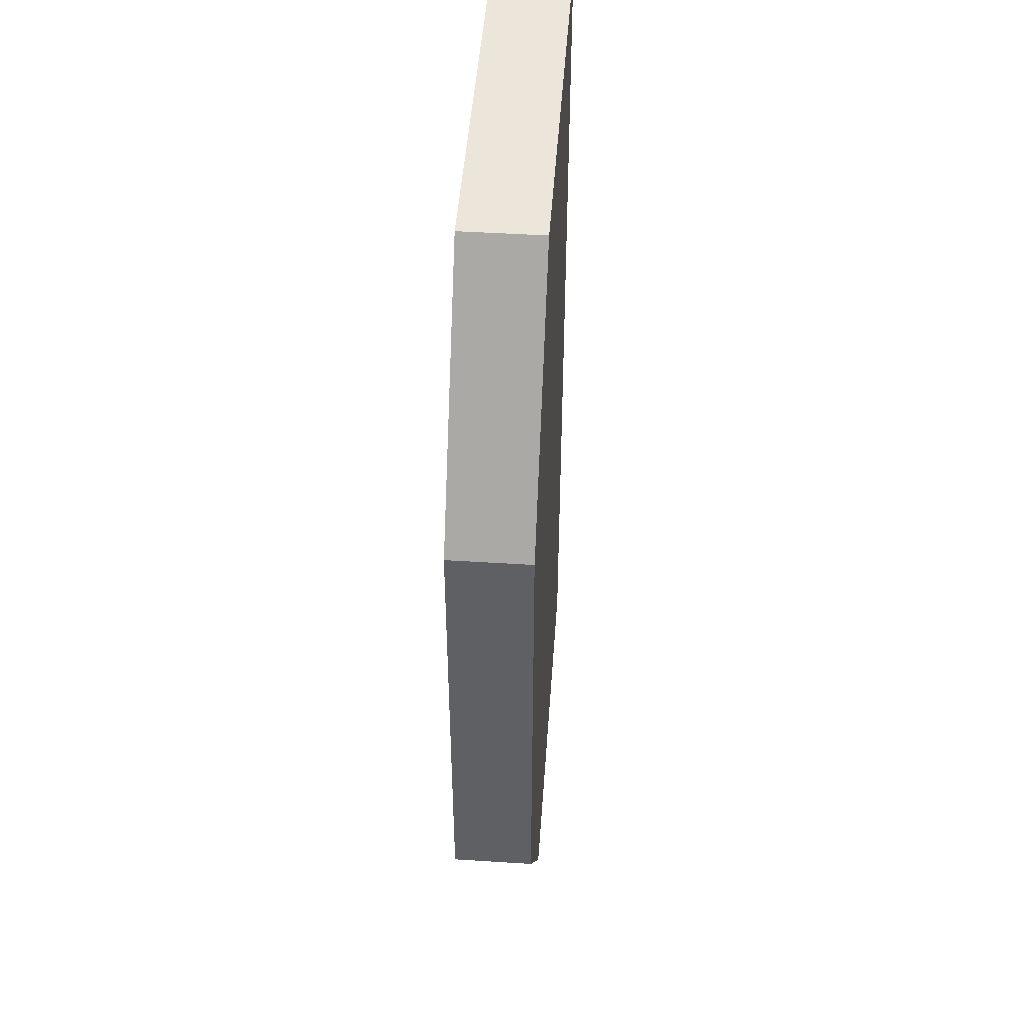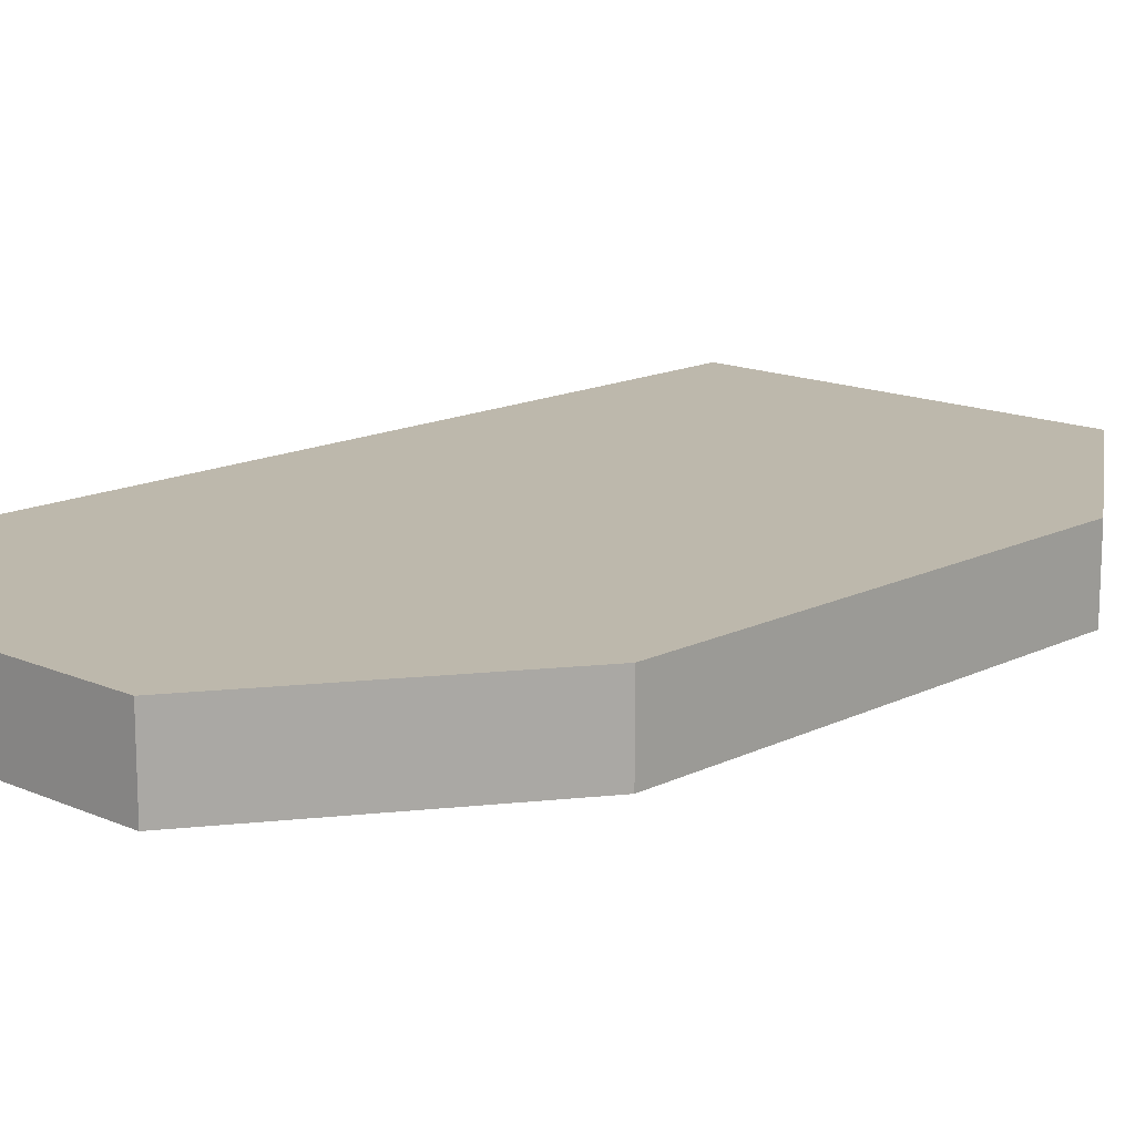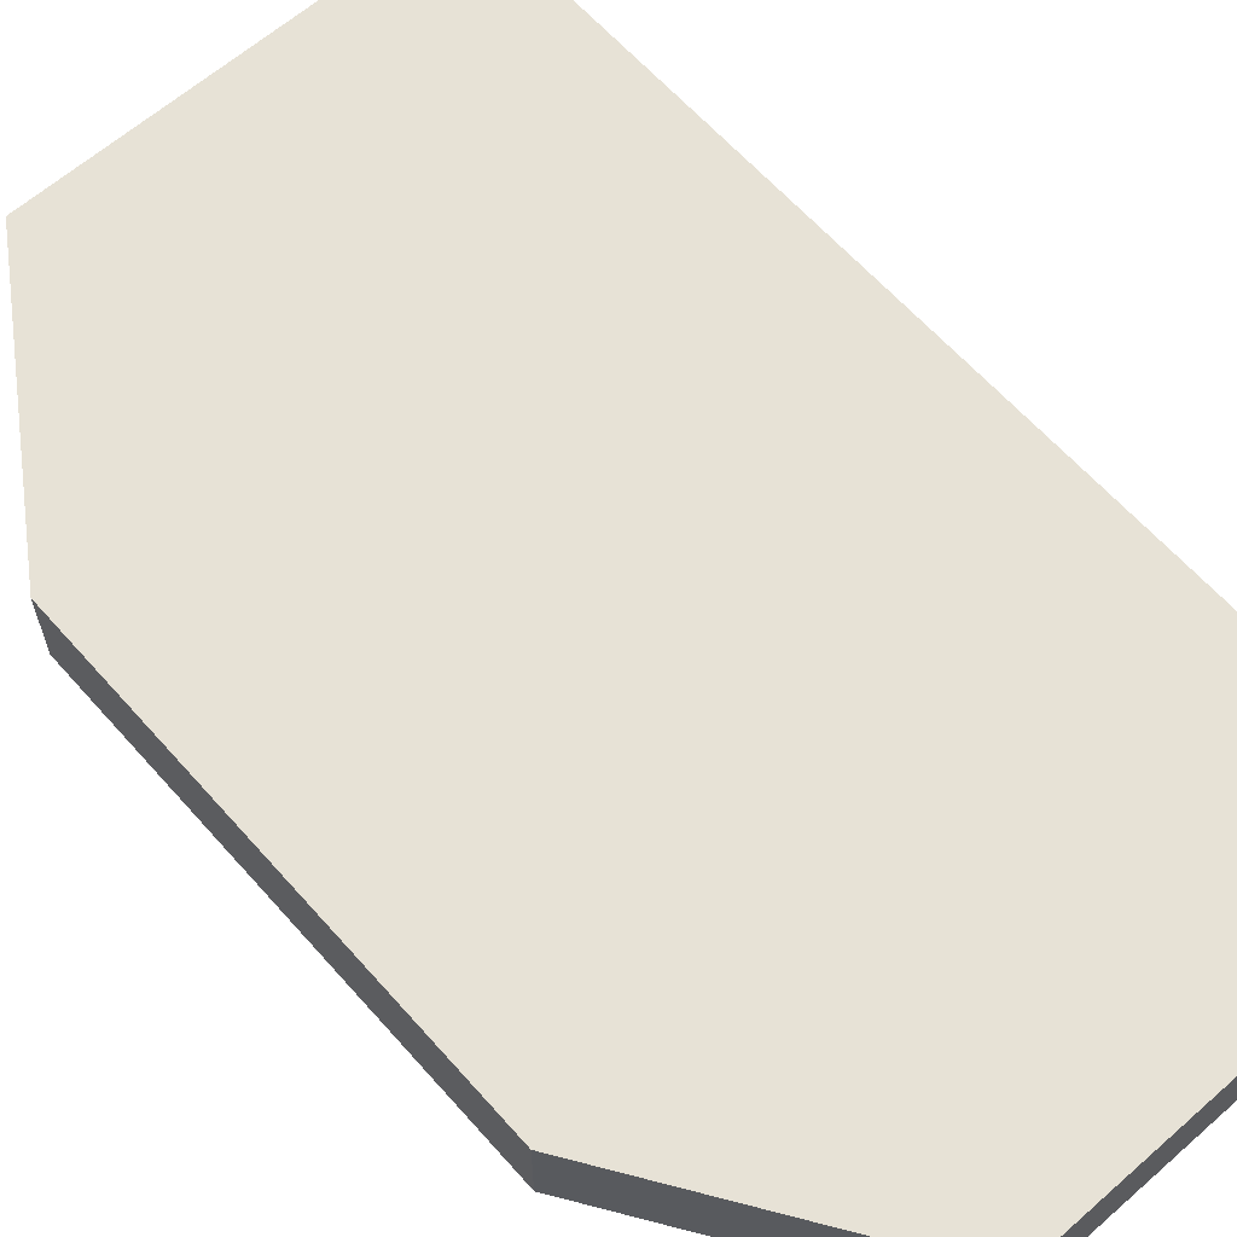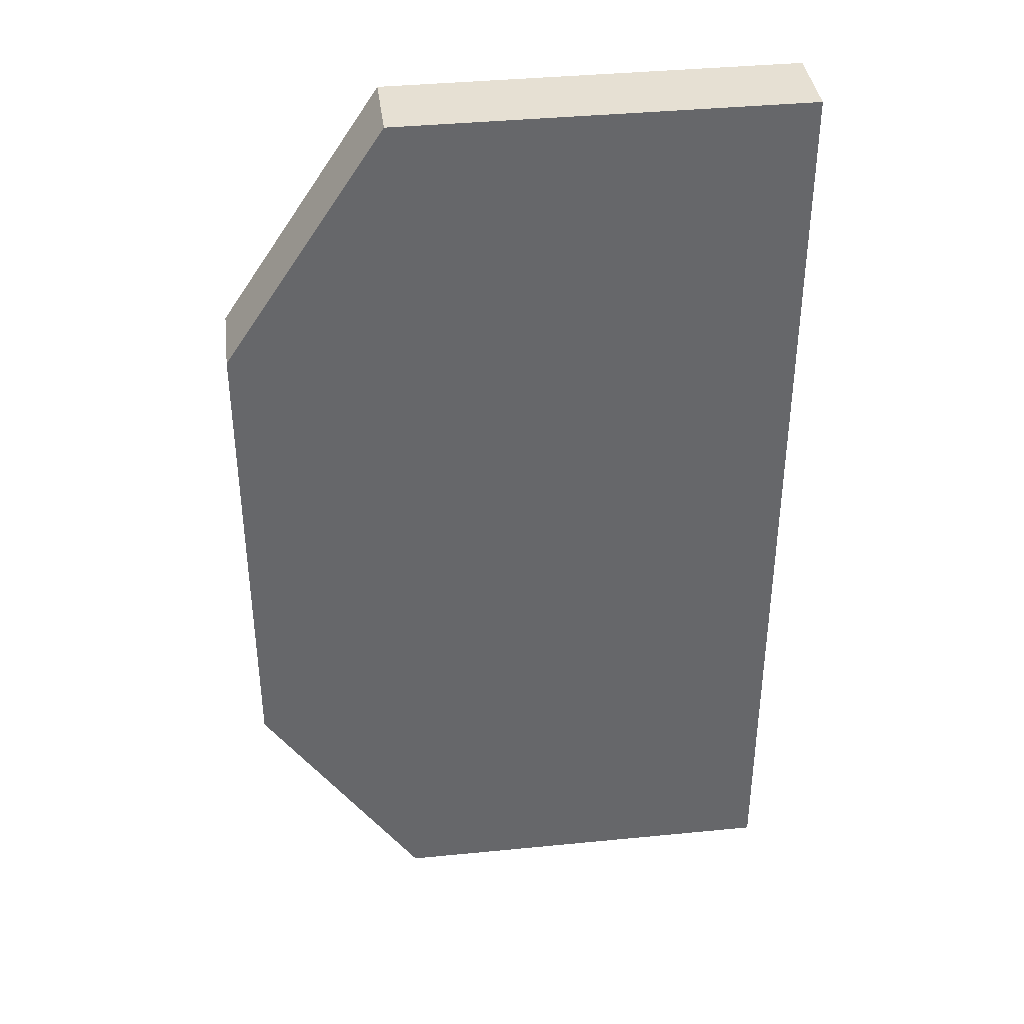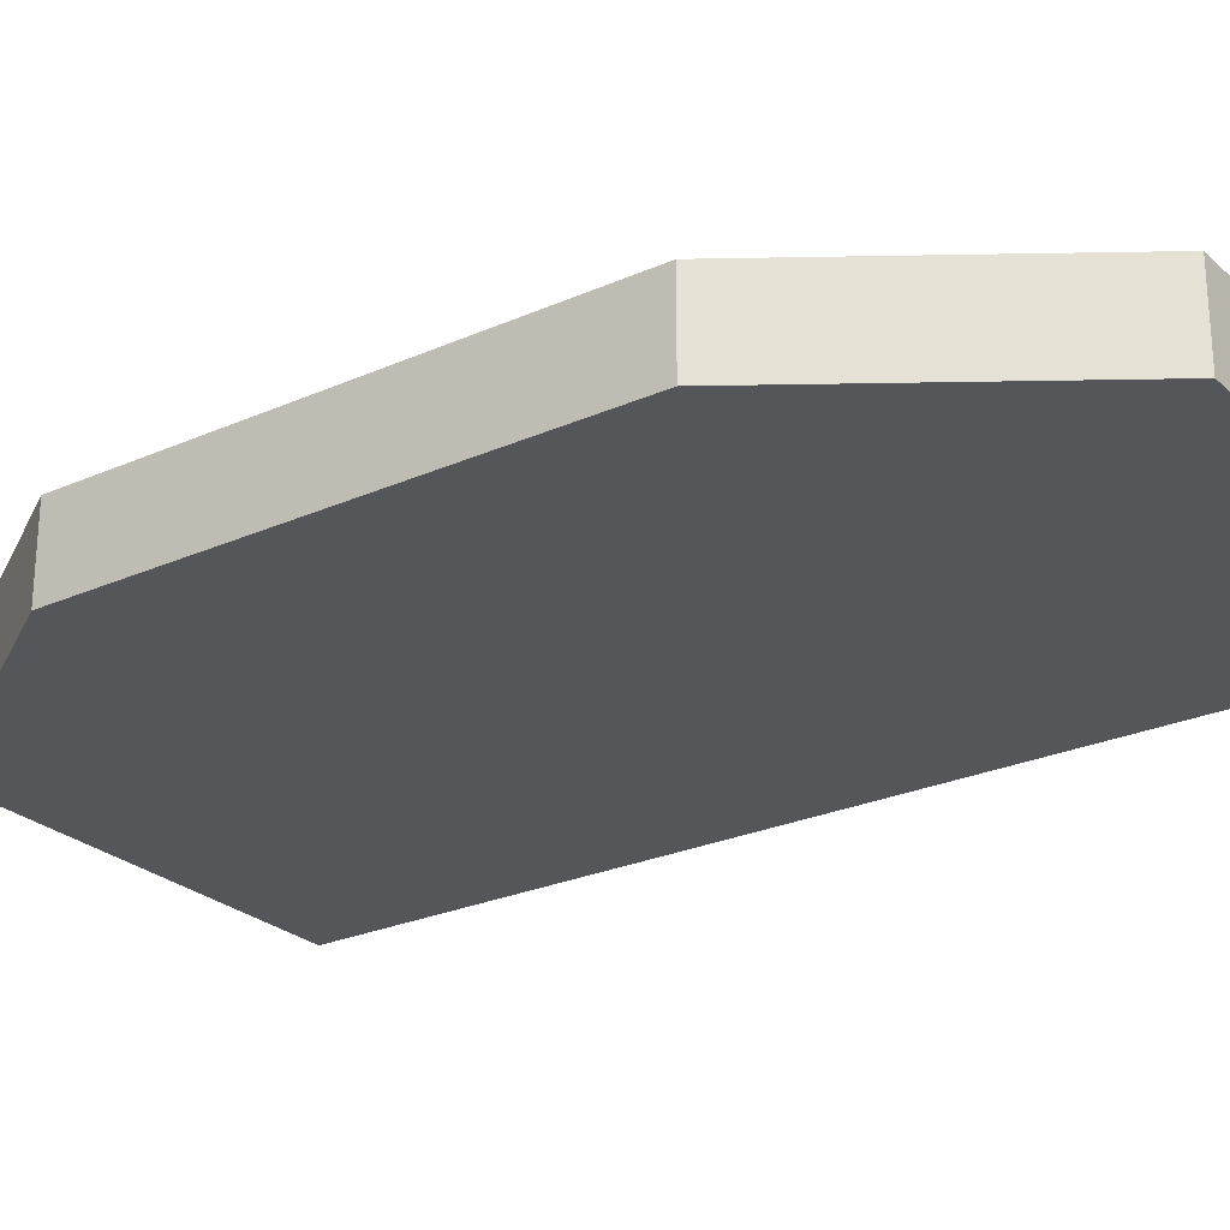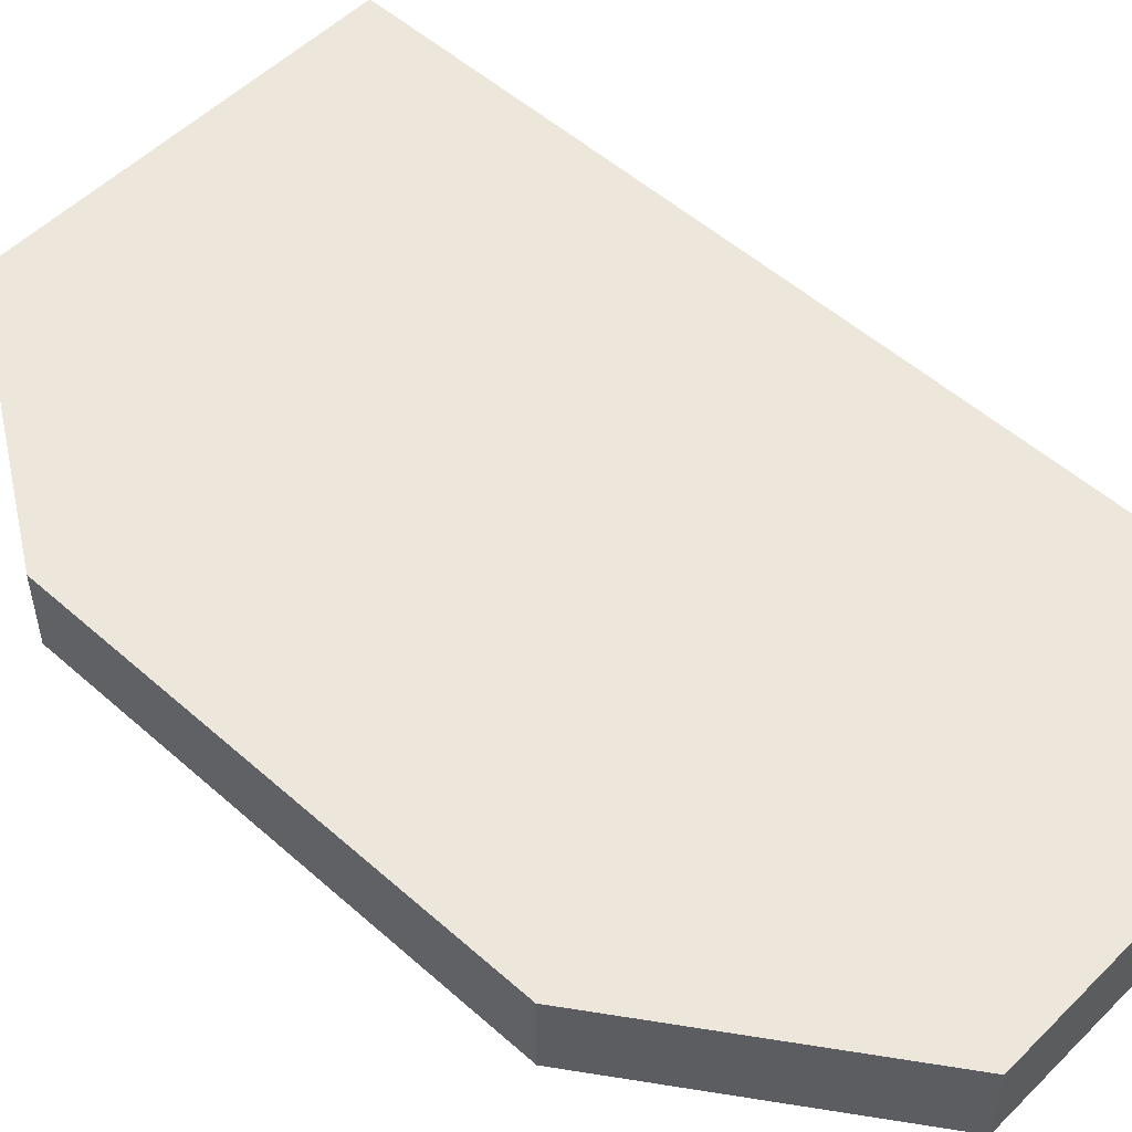
<metadata>
{"format":"obj","ext":"obj","renderer":"f3d","projection":"perspective","resolution":1024,"background":"white","views":[{"elev":47.6,"azim":-85.9,"up":"+Y"},{"elev":14.8,"azim":-136.7,"up":"+Z"},{"elev":63.1,"azim":-41.5,"up":"+Z"},{"elev":38.4,"azim":-7.1,"up":"+Y"},{"elev":-25.7,"azim":-54.6,"up":"+Z"},{"elev":52.8,"azim":-46.5,"up":"+Z"}]}
</metadata>
<code>
v 880 592 -528
v 960 592 -544
v 880 592 -544
v 960 592 -528
v 960 400 -528
v 880 400 -544
v 960 400 -544
v 880 400 -528
v 848 448 -528
v 848 544 -544
v 848 448 -544
v 848 544 -528
f 1 2 3
f 1 4 2
f 5 6 7
f 5 8 6
f 4 7 2
f 4 5 7
f 9 10 11
f 9 12 10
f 12 4 1
f 12 5 4
f 12 8 5
f 12 9 8
f 7 3 2
f 7 10 3
f 7 11 10
f 7 6 11
f 8 11 6
f 8 9 11
f 12 3 10
f 12 1 3

</code>
